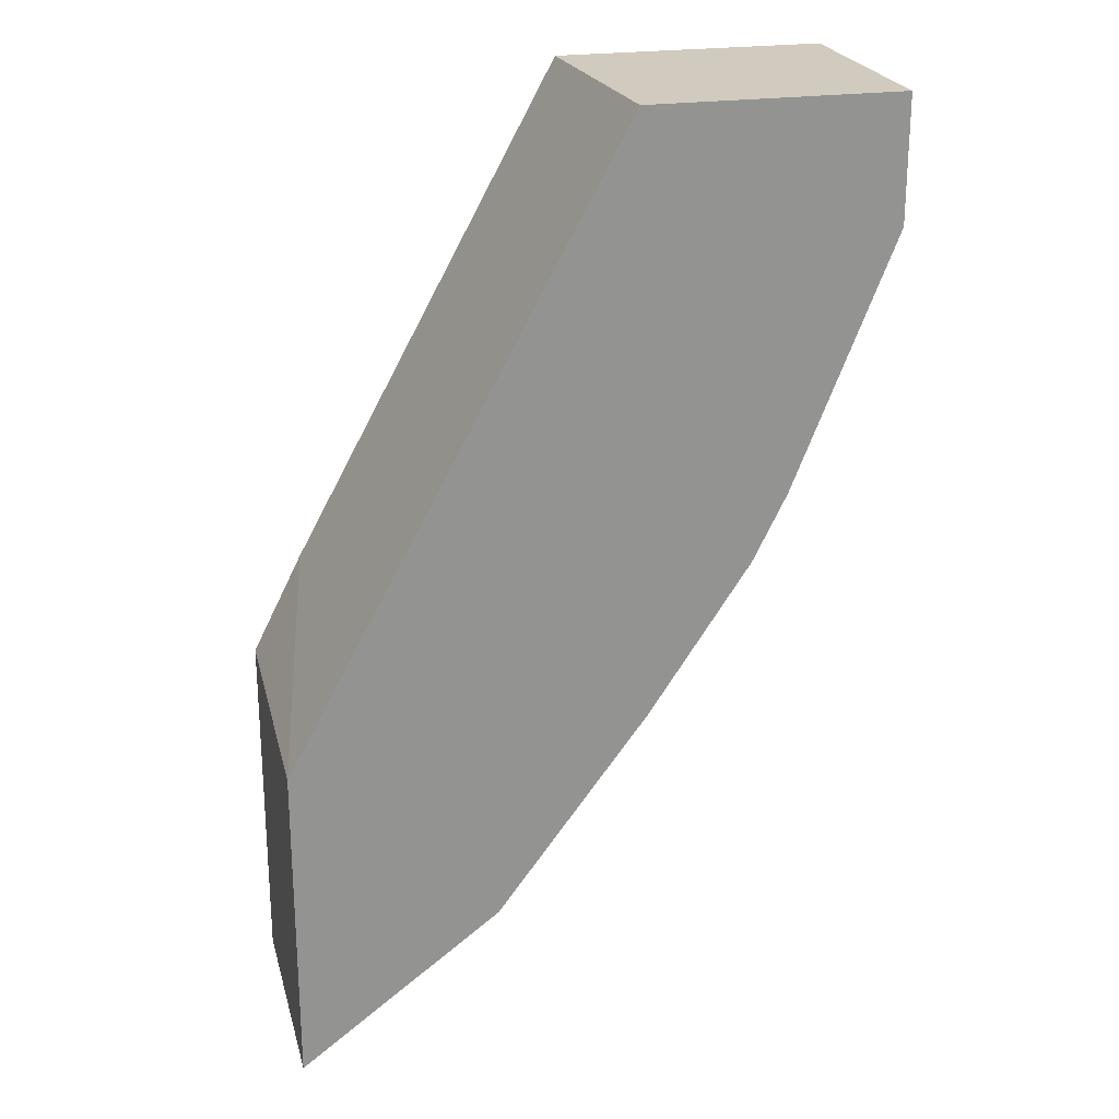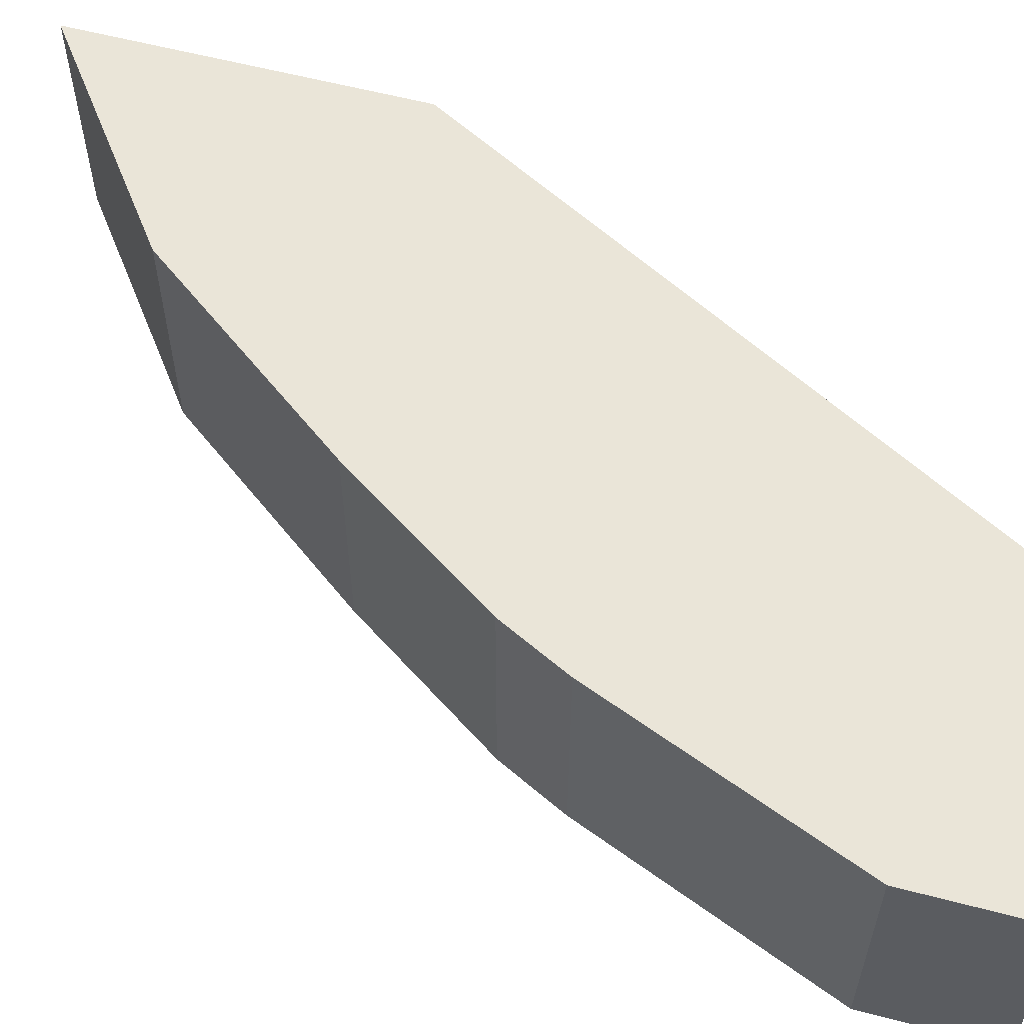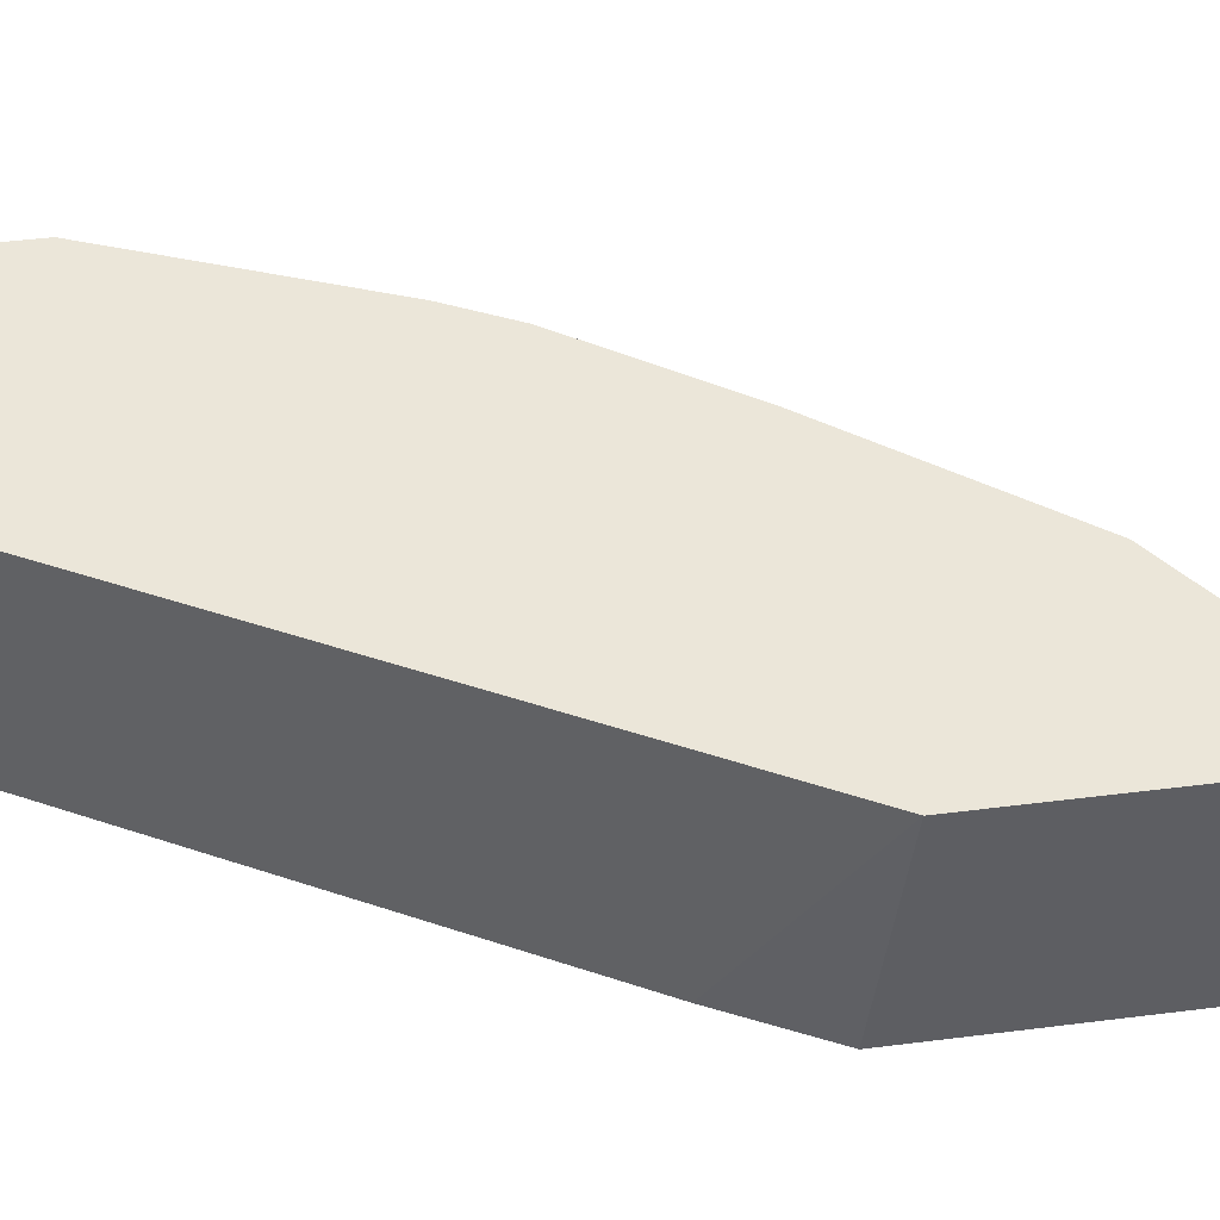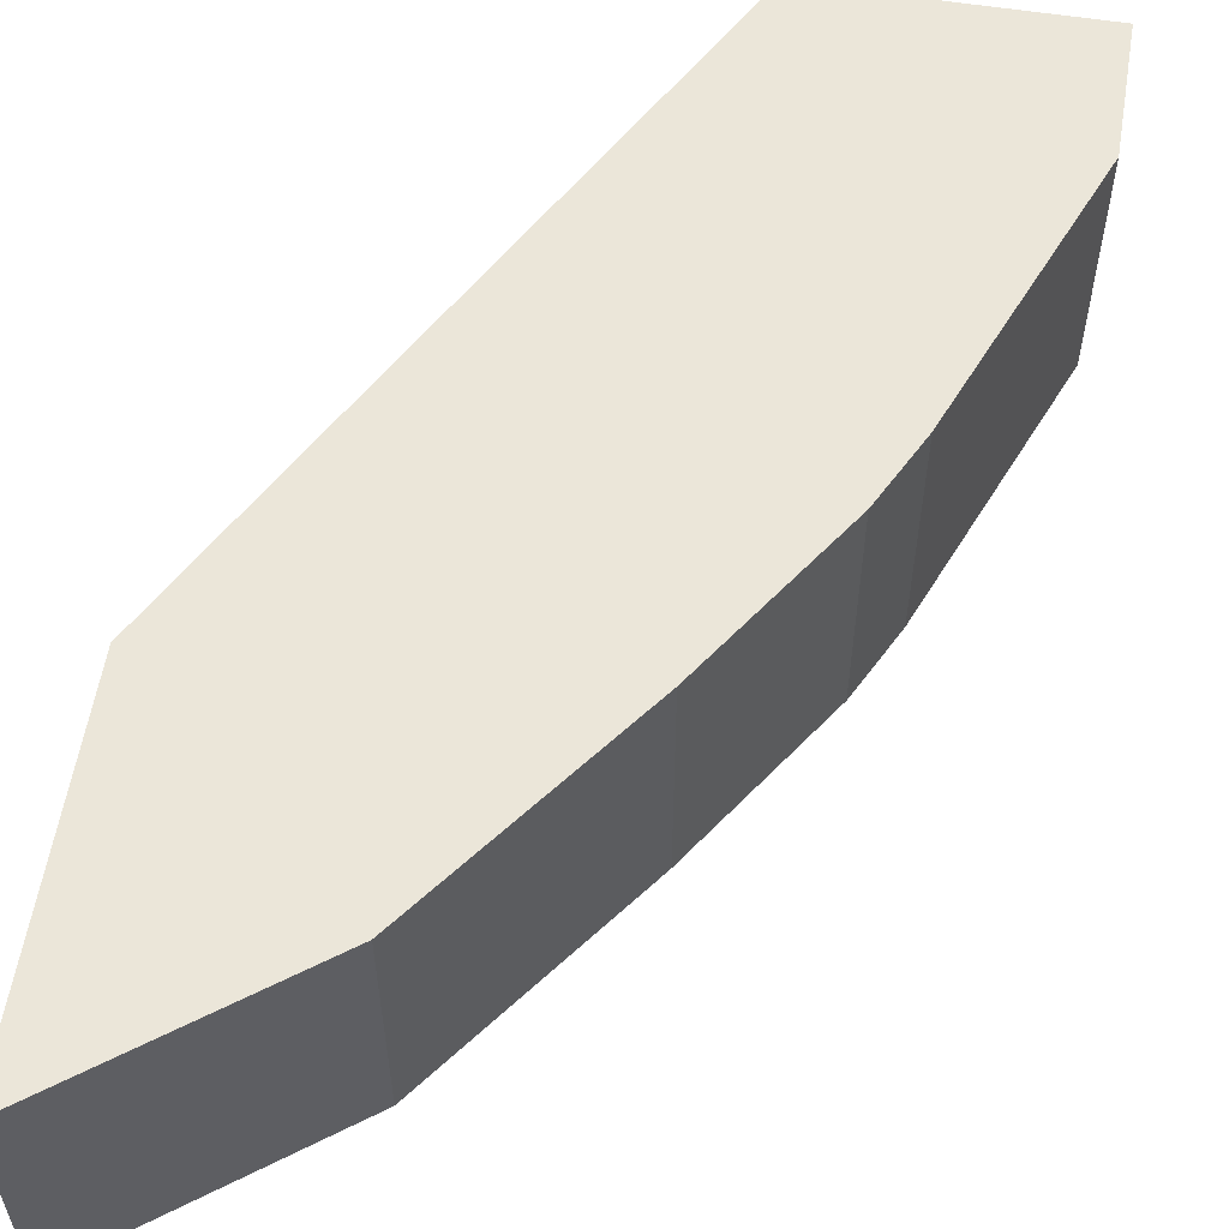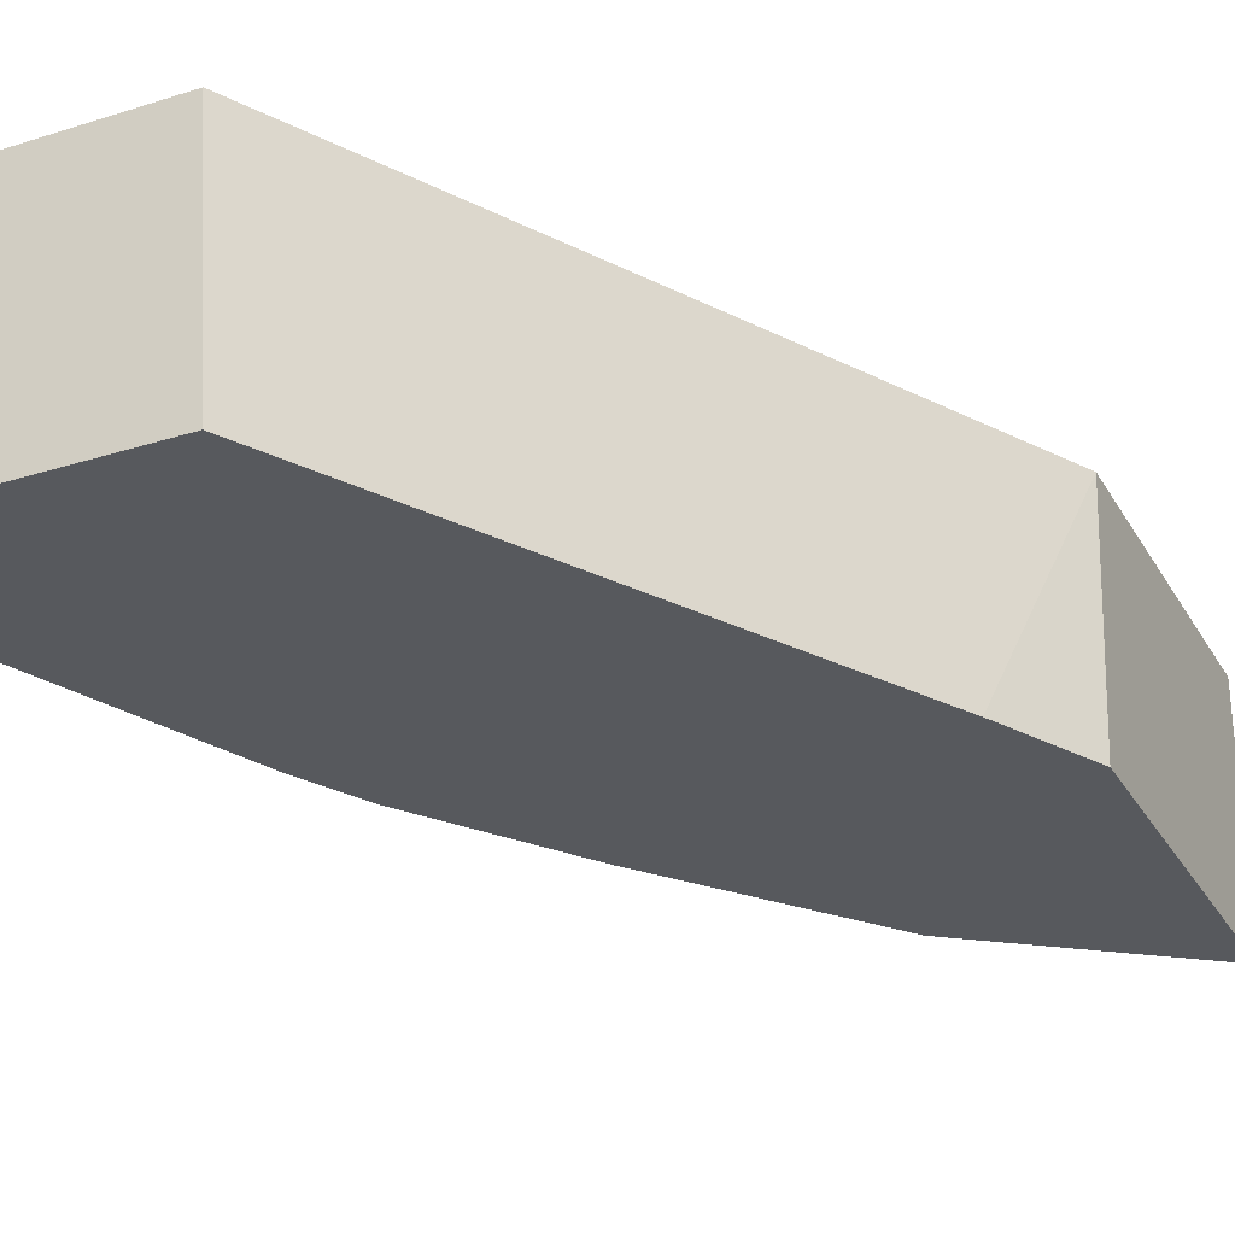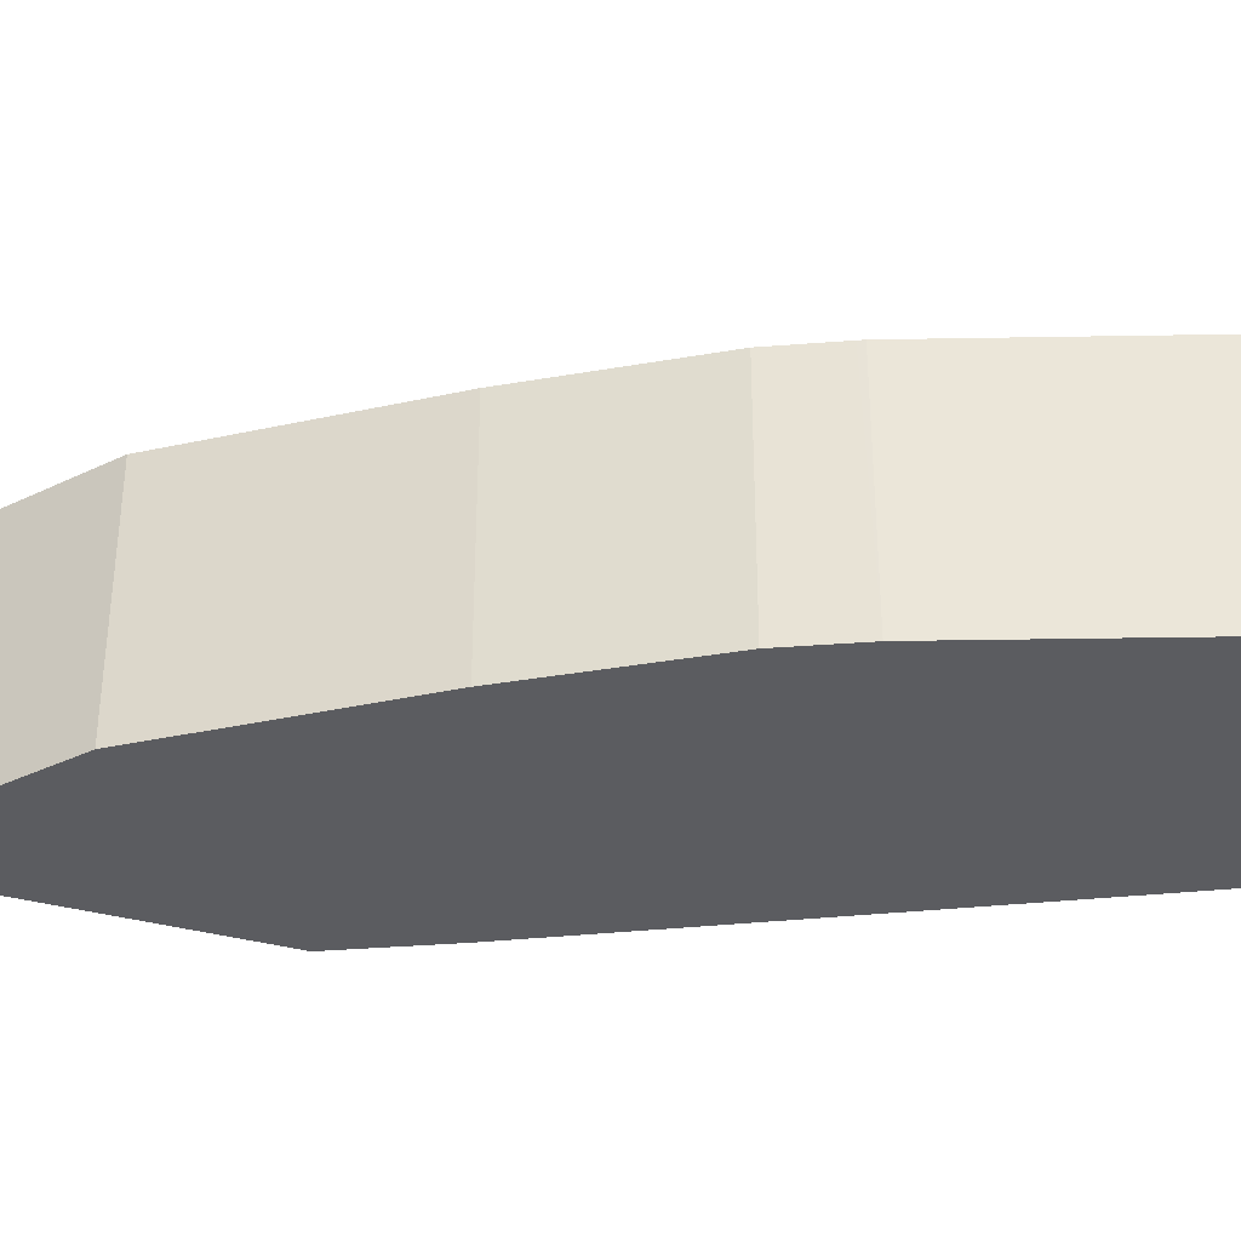
<metadata>
{"format":"obj","ext":"obj","renderer":"f3d","projection":"perspective","resolution":1024,"background":"white","views":[{"elev":23.4,"azim":165.9,"up":"+Z"},{"elev":58.9,"azim":-74.9,"up":"+Y"},{"elev":48.0,"azim":82.0,"up":"+Y"},{"elev":57.5,"azim":-170.7,"up":"+Y"},{"elev":-29.3,"azim":25.0,"up":"+Y"},{"elev":-35.2,"azim":-110.5,"up":"+Y"}]}
</metadata>
<code>
v -0.2967 -0.508 -0.02297
v -0.2967 -0.4272 -0.03144
v -0.314 -0.508 0.01139
v -0.2967 -0.508 -0.1428
v -0.2967 -0.4272 -0.1428
v -0.411 -0.4272 0.1792
v -0.4053 -0.508 0.1792
v -0.2969 -0.508 -0.1427
v -0.2969 -0.4272 -0.1427
v -0.4967 -0.4272 0.1792
v -0.4967 -0.508 0.1792
v -0.3654 -0.508 -0.09132
v -0.3654 -0.4272 -0.09132
v -0.4967 -0.4272 0.137
v -0.4967 -0.508 0.137
v -0.4167 -0.508 -0.02281
v -0.4167 -0.4272 -0.02281
v -0.4624 -0.4272 0.05138
v -0.4624 -0.508 0.05138
v -0.451 -0.508 0.02853
v -0.451 -0.4272 0.02853
v -0.4614 -0.4272 0.04939
v -0.4567 -0.508 0.03994
v -0.4567 -0.4272 0.03994
f 2 6 3
f 10 14 15
f 8 13 9
f 8 12 13
f 3 6 7
f 6 10 11
f 4 9 5
f 10 15 11
f 6 11 7
f 12 16 17
f 16 21 17
f 14 18 19
f 14 19 15
f 16 20 21
f 18 22 19
f 19 22 23
f 20 23 24
f 20 24 21
f 22 24 23
f 12 17 13
f 2 10 6
f 4 8 9
f 2 18 14
f 2 14 10
f 1 3 7
f 1 7 11
f 1 11 15
f 1 15 19
f 1 19 23
f 1 23 20
f 1 20 16
f 1 16 12
f 1 12 8
f 1 2 3
f 1 4 5
f 1 5 2
f 2 5 9
f 2 9 13
f 2 13 17
f 2 17 21
f 2 21 24
f 2 22 18
f 2 24 22
f 1 8 4

</code>
